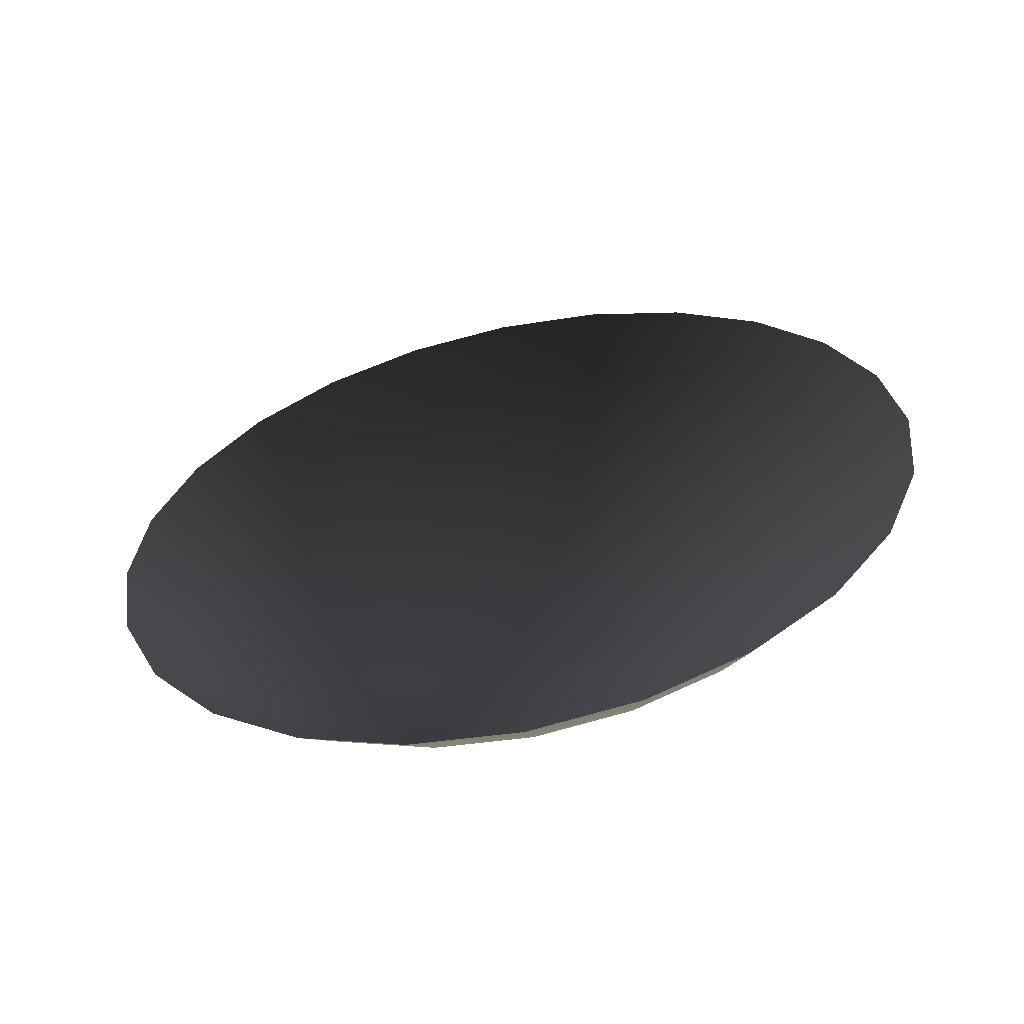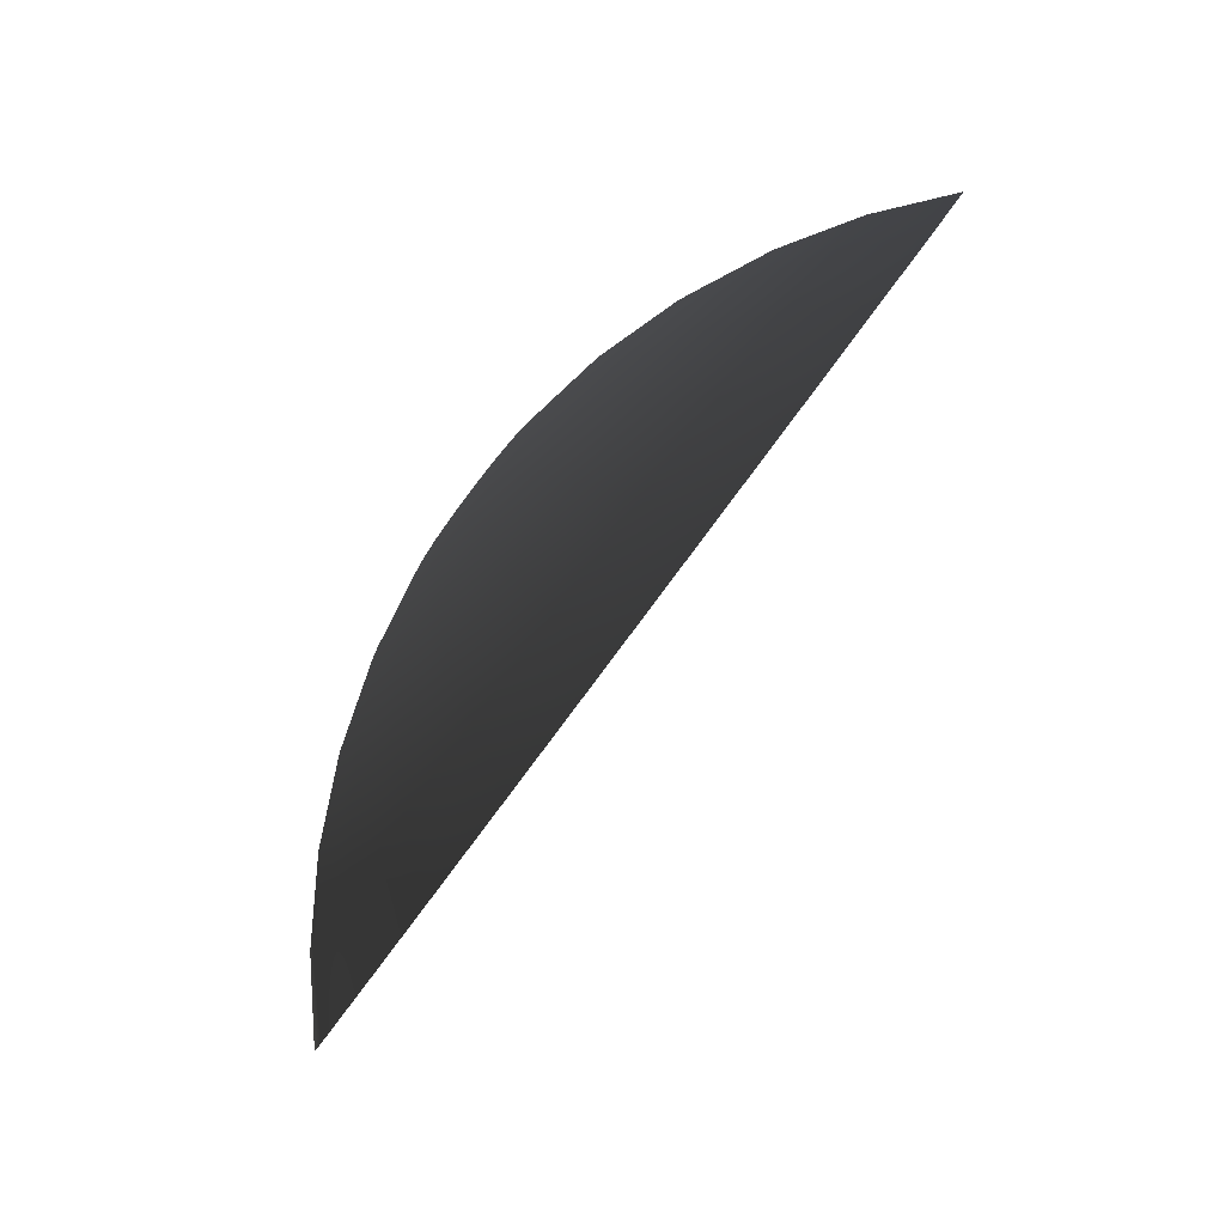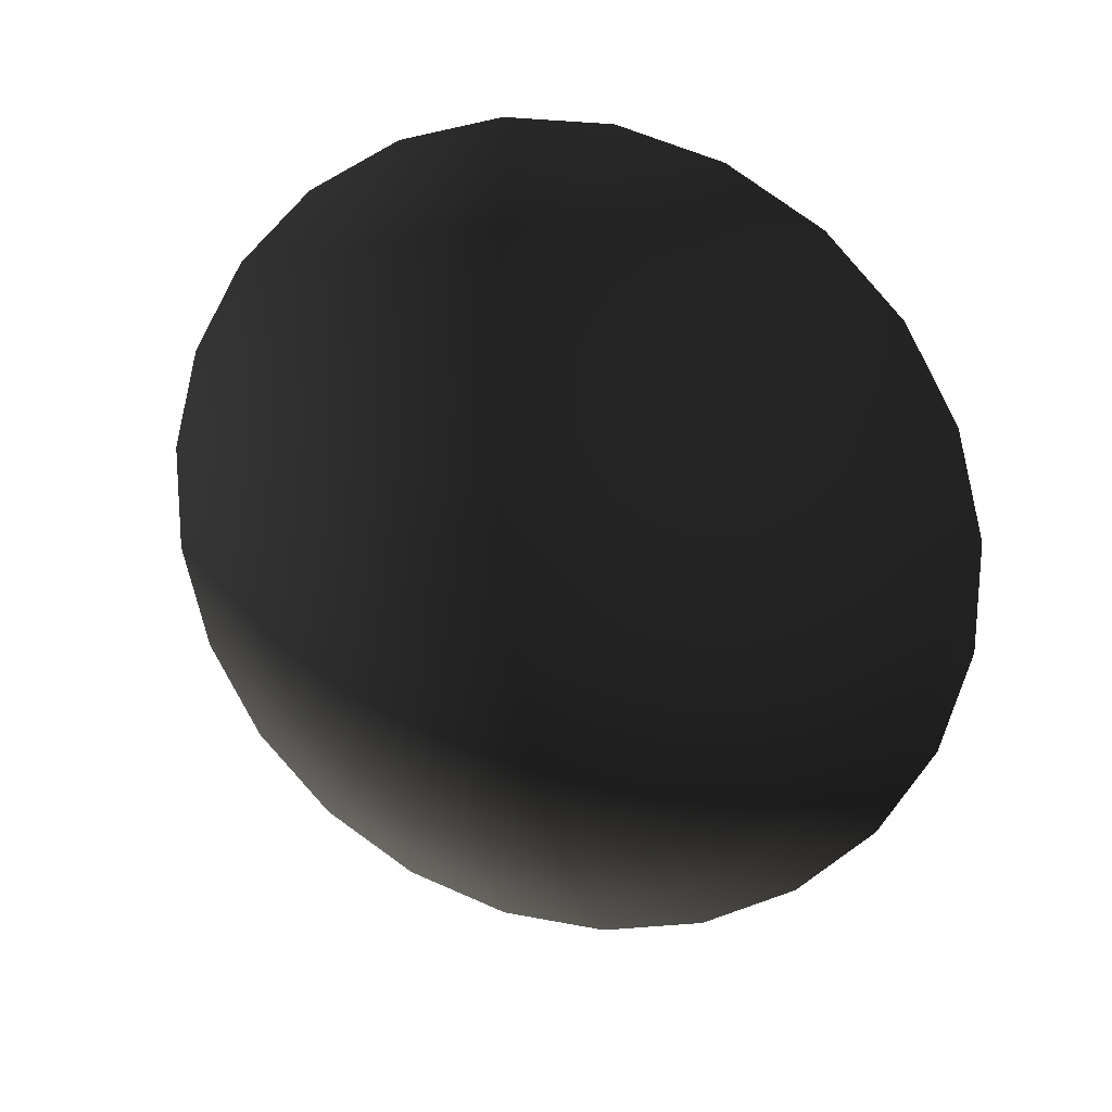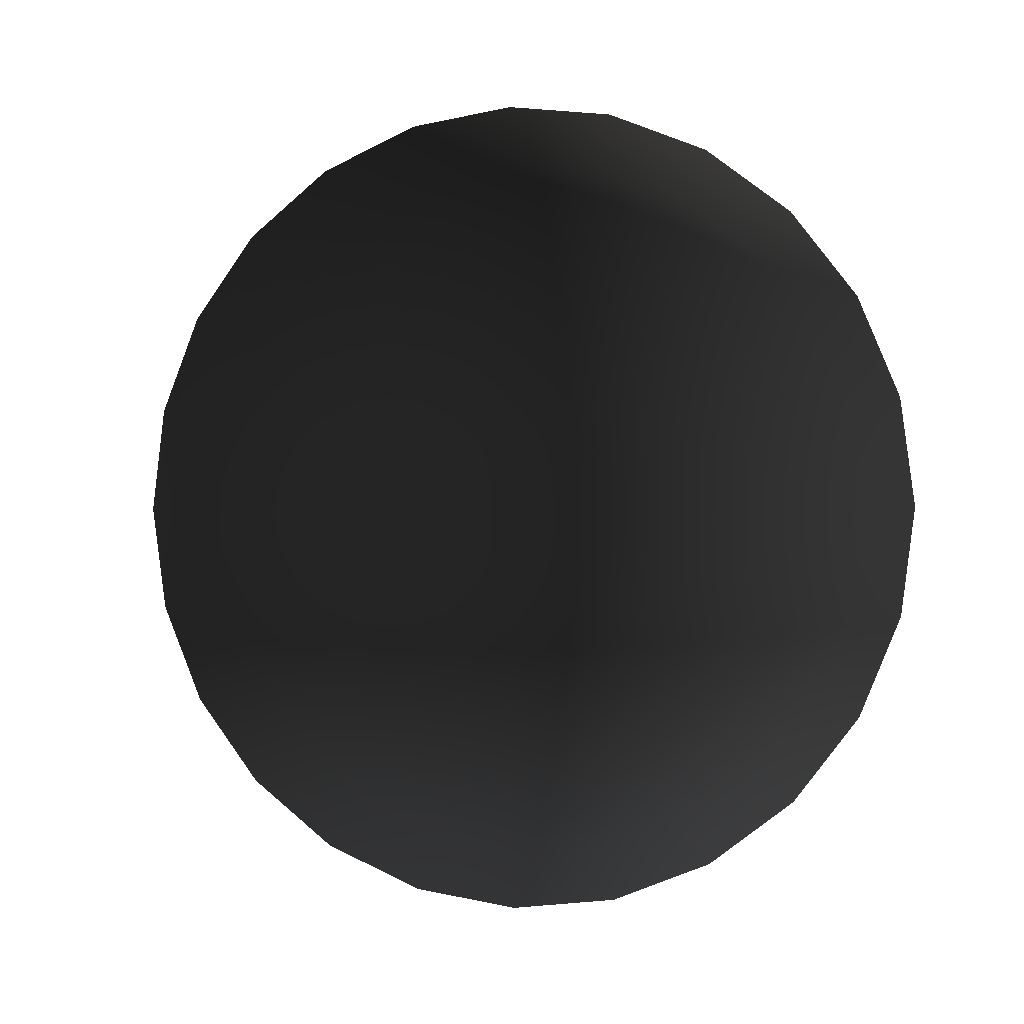
<metadata>
{"format":"obj","ext":"obj","renderer":"f3d","projection":"perspective","resolution":1024,"background":"white","views":[{"elev":48.2,"azim":-171.3,"up":"+Z"},{"elev":-64.5,"azim":-109.1,"up":"+Y"},{"elev":-61.8,"azim":-69.2,"up":"+Z"},{"elev":79.7,"azim":103.6,"up":"+Z"}]}
</metadata>
<code>
o #ID60
v -0.2515 0.1493 -0.8119
v -0.2521 0.1492 -0.8118
v -0.2509 0.1492 -0.8121
v -0.2527 0.149 -0.8117
v -0.2504 0.149 -0.8123
v -0.2532 0.1486 -0.8117
v -0.2499 0.1486 -0.8126
v -0.2536 0.1482 -0.8117
v -0.2496 0.1481 -0.8128
v -0.2539 0.1476 -0.8118
v -0.2494 0.1475 -0.813
v -0.2541 0.147 -0.8119
v -0.2494 0.1469 -0.8132
v -0.254 0.1464 -0.8121
v -0.2495 0.1463 -0.8133
v -0.2538 0.1458 -0.8123
v -0.2498 0.1458 -0.8134
v -0.2535 0.1453 -0.8125
v -0.2502 0.1453 -0.8134
v -0.2531 0.145 -0.8128
v -0.2507 0.1449 -0.8134
v -0.2525 0.1447 -0.813
v -0.2513 0.1447 -0.8133
v -0.2519 0.1446 -0.8132
v -0.2525 0.1447 -0.813
v -0.2513 0.1447 -0.8133
v -0.2519 0.1446 -0.8132
v -0.2507 0.1449 -0.8134
v -0.2531 0.145 -0.8128
v -0.2502 0.1453 -0.8134
v -0.2535 0.1453 -0.8125
v -0.2498 0.1458 -0.8134
v -0.2538 0.1458 -0.8123
v -0.2495 0.1463 -0.8133
v -0.254 0.1464 -0.8121
v -0.2494 0.1469 -0.8132
v -0.2541 0.147 -0.8119
v -0.2494 0.1475 -0.813
v -0.2539 0.1476 -0.8118
v -0.2496 0.1481 -0.8128
v -0.2536 0.1482 -0.8117
v -0.2499 0.1486 -0.8126
v -0.2532 0.1486 -0.8117
v -0.2504 0.149 -0.8123
v -0.2527 0.149 -0.8117
v -0.2509 0.1492 -0.8121
v -0.2521 0.1492 -0.8118
v -0.2515 0.1493 -0.8119
v -0.2508 0.1424 -0.8136
v -0.252 0.1422 -0.8133
v -0.2508 0.1424 -0.8136
v -0.252 0.1422 -0.8133
v -0.2532 0.1424 -0.813
v -0.2532 0.1424 -0.813
v -0.2543 0.1429 -0.8125
v -0.2543 0.1429 -0.8125
v -0.2552 0.1436 -0.8121
v -0.2552 0.1436 -0.8121
v -0.2558 0.1446 -0.8116
v -0.2558 0.1446 -0.8116
v -0.2562 0.1457 -0.8112
v -0.2562 0.1457 -0.8112
v -0.2562 0.1469 -0.8109
v -0.2562 0.1469 -0.8109
v -0.256 0.1481 -0.8106
v -0.256 0.1481 -0.8106
v -0.2554 0.1492 -0.8104
v -0.2554 0.1492 -0.8104
v -0.2546 0.1501 -0.8104
v -0.2546 0.1501 -0.8104
v -0.2536 0.1509 -0.8104
v -0.2536 0.1509 -0.8104
v -0.2524 0.1513 -0.8106
v -0.2524 0.1513 -0.8106
v -0.2512 0.1515 -0.8109
v -0.2512 0.1515 -0.8109
v -0.25 0.1513 -0.8113
v -0.25 0.1513 -0.8113
v -0.249 0.1508 -0.8117
v -0.249 0.1508 -0.8117
v -0.2481 0.1501 -0.8121
v -0.2481 0.1501 -0.8121
v -0.2474 0.1491 -0.8126
v -0.2474 0.1491 -0.8126
v -0.2471 0.148 -0.813
v -0.2471 0.148 -0.813
v -0.247 0.1468 -0.8134
v -0.247 0.1468 -0.8134
v -0.2473 0.1456 -0.8136
v -0.2473 0.1456 -0.8136
v -0.2478 0.1445 -0.8138
v -0.2478 0.1445 -0.8138
v -0.2486 0.1435 -0.8139
v -0.2486 0.1435 -0.8139
v -0.2497 0.1428 -0.8138
v -0.2497 0.1428 -0.8138
v -0.2502 0.14 -0.8136
v -0.252 0.1398 -0.8132
v -0.2502 0.14 -0.8136
v -0.252 0.1398 -0.8132
v -0.2538 0.1401 -0.8127
v -0.2538 0.1401 -0.8127
v -0.2554 0.1408 -0.812
v -0.2554 0.1408 -0.812
v -0.2567 0.1419 -0.8114
v -0.2567 0.1419 -0.8114
v -0.2576 0.1433 -0.8107
v -0.2576 0.1433 -0.8107
v -0.2582 0.145 -0.8101
v -0.2582 0.145 -0.8101
v -0.2583 0.1467 -0.8096
v -0.2583 0.1467 -0.8096
v -0.2579 0.1485 -0.8092
v -0.2579 0.1485 -0.8092
v -0.2571 0.1501 -0.8089
v -0.2571 0.1501 -0.8089
v -0.2558 0.1515 -0.8088
v -0.2558 0.1515 -0.8088
v -0.2543 0.1526 -0.8089
v -0.2543 0.1526 -0.8089
v -0.2526 0.1533 -0.8092
v -0.2526 0.1533 -0.8092
v -0.2508 0.1535 -0.8096
v -0.2508 0.1535 -0.8096
v -0.2491 0.1532 -0.8102
v -0.2491 0.1532 -0.8102
v -0.2475 0.1525 -0.8108
v -0.2475 0.1525 -0.8108
v -0.2462 0.1514 -0.8115
v -0.2462 0.1514 -0.8115
v -0.2452 0.15 -0.8121
v -0.2452 0.15 -0.8121
v -0.2447 0.1483 -0.8127
v -0.2447 0.1483 -0.8127
v -0.2446 0.1465 -0.8133
v -0.2446 0.1465 -0.8133
v -0.245 0.1448 -0.8137
v -0.245 0.1448 -0.8137
v -0.2458 0.1431 -0.8139
v -0.2458 0.1431 -0.8139
v -0.247 0.1417 -0.814
v -0.247 0.1417 -0.814
v -0.2485 0.1407 -0.8139
v -0.2485 0.1407 -0.8139
v -0.2496 0.1377 -0.8133
v -0.2519 0.1374 -0.8128
v -0.2496 0.1377 -0.8133
v -0.2519 0.1374 -0.8128
v -0.2542 0.1378 -0.8121
v -0.2542 0.1378 -0.8121
v -0.2563 0.1387 -0.8113
v -0.2563 0.1387 -0.8113
v -0.258 0.1401 -0.8104
v -0.258 0.1401 -0.8104
v -0.2593 0.142 -0.8095
v -0.2593 0.142 -0.8095
v -0.26 0.1442 -0.8087
v -0.26 0.1442 -0.8087
v -0.2601 0.1465 -0.808
v -0.2601 0.1465 -0.808
v -0.2596 0.1488 -0.8075
v -0.2596 0.1488 -0.8075
v -0.2585 0.1509 -0.8072
v -0.2585 0.1509 -0.8072
v -0.257 0.1528 -0.8071
v -0.257 0.1528 -0.8071
v -0.255 0.1542 -0.8072
v -0.255 0.1542 -0.8072
v -0.2527 0.155 -0.8076
v -0.2527 0.155 -0.8076
v -0.2504 0.1553 -0.8081
v -0.2504 0.1553 -0.8081
v -0.2481 0.155 -0.8088
v -0.2481 0.155 -0.8088
v -0.246 0.154 -0.8096
v -0.246 0.154 -0.8096
v -0.2443 0.1526 -0.8105
v -0.2443 0.1526 -0.8105
v -0.2431 0.1507 -0.8114
v -0.2431 0.1507 -0.8114
v -0.2423 0.1486 -0.8122
v -0.2423 0.1486 -0.8122
v -0.2422 0.1462 -0.8129
v -0.2422 0.1462 -0.8129
v -0.2427 0.1439 -0.8134
v -0.2427 0.1439 -0.8134
v -0.2438 0.1418 -0.8137
v -0.2438 0.1418 -0.8137
v -0.2454 0.14 -0.8138
v -0.2454 0.14 -0.8138
v -0.2474 0.1386 -0.8137
v -0.2474 0.1386 -0.8137
v -0.2489 0.1355 -0.8128
v -0.2518 0.1351 -0.8121
v -0.2489 0.1355 -0.8128
v -0.2518 0.1351 -0.8121
v -0.2546 0.1355 -0.8112
v -0.2546 0.1355 -0.8112
v -0.2571 0.1367 -0.8102
v -0.2571 0.1367 -0.8102
v -0.2592 0.1384 -0.8092
v -0.2592 0.1384 -0.8092
v -0.2607 0.1407 -0.8081
v -0.2607 0.1407 -0.8081
v -0.2616 0.1433 -0.8071
v -0.2616 0.1433 -0.8071
v -0.2617 0.1462 -0.8063
v -0.2617 0.1462 -0.8063
v -0.2611 0.149 -0.8056
v -0.2611 0.149 -0.8056
v -0.2598 0.1516 -0.8052
v -0.2598 0.1516 -0.8052
v -0.2579 0.1538 -0.8051
v -0.2579 0.1538 -0.8051
v -0.2555 0.1555 -0.8053
v -0.2555 0.1555 -0.8053
v -0.2528 0.1566 -0.8057
v -0.2528 0.1566 -0.8057
v -0.2499 0.1569 -0.8064
v -0.2499 0.1569 -0.8064
v -0.2471 0.1565 -0.8072
v -0.2471 0.1565 -0.8072
v -0.2446 0.1554 -0.8082
v -0.2446 0.1554 -0.8082
v -0.2425 0.1536 -0.8093
v -0.2425 0.1536 -0.8093
v -0.2409 0.1513 -0.8104
v -0.2409 0.1513 -0.8104
v -0.2401 0.1487 -0.8114
v -0.2401 0.1487 -0.8114
v -0.2399 0.1459 -0.8122
v -0.2399 0.1459 -0.8122
v -0.2406 0.1431 -0.8128
v -0.2406 0.1431 -0.8128
v -0.2419 0.1404 -0.8132
v -0.2419 0.1404 -0.8132
v -0.2438 0.1382 -0.8134
v -0.2438 0.1382 -0.8134
v -0.2462 0.1365 -0.8132
v -0.2462 0.1365 -0.8132
v -0.2482 0.1333 -0.8119
v -0.2515 0.1329 -0.8111
v -0.2482 0.1333 -0.8119
v -0.2515 0.1329 -0.8111
v -0.2548 0.1334 -0.8101
v -0.2548 0.1334 -0.8101
v -0.2577 0.1347 -0.8089
v -0.2577 0.1347 -0.8089
v -0.2602 0.1368 -0.8077
v -0.2602 0.1368 -0.8077
v -0.262 0.1394 -0.8065
v -0.262 0.1394 -0.8065
v -0.263 0.1425 -0.8053
v -0.263 0.1425 -0.8053
v -0.2631 0.1458 -0.8043
v -0.2631 0.1458 -0.8043
v -0.2624 0.1491 -0.8036
v -0.2624 0.1491 -0.8036
v -0.2609 0.1521 -0.8031
v -0.2609 0.1521 -0.8031
v -0.2587 0.1547 -0.803
v -0.2587 0.1547 -0.803
v -0.2559 0.1567 -0.8032
v -0.2559 0.1567 -0.8032
v -0.2527 0.1579 -0.8037
v -0.2527 0.1579 -0.8037
v -0.2494 0.1583 -0.8045
v -0.2494 0.1583 -0.8045
v -0.2461 0.1578 -0.8055
v -0.2461 0.1578 -0.8055
v -0.2432 0.1565 -0.8066
v -0.2432 0.1565 -0.8066
v -0.2407 0.1544 -0.8079
v -0.2407 0.1544 -0.8079
v -0.2389 0.1518 -0.8091
v -0.2389 0.1518 -0.8091
v -0.2379 0.1487 -0.8103
v -0.2379 0.1487 -0.8103
v -0.2378 0.1454 -0.8112
v -0.2378 0.1454 -0.8112
v -0.2385 0.1422 -0.812
v -0.2385 0.1422 -0.812
v -0.24 0.1391 -0.8124
v -0.24 0.1391 -0.8124
v -0.2423 0.1365 -0.8126
v -0.2423 0.1365 -0.8126
v -0.2451 0.1345 -0.8124
v -0.2451 0.1345 -0.8124
f 27 26 25
f 28 25 26
f 29 25 28
f 30 29 28
f 31 29 30
f 32 31 30
f 33 31 32
f 34 33 32
f 35 33 34
f 36 35 34
f 37 35 36
f 38 37 36
f 39 37 38
f 40 39 38
f 41 39 40
f 42 41 40
f 43 41 42
f 44 43 42
f 45 43 44
f 46 45 44
f 47 45 46
f 48 47 46
f 52 51 27
f 26 27 51
f 52 27 54
f 25 54 27
f 54 25 56
f 29 56 25
f 56 29 58
f 31 58 29
f 58 31 60
f 33 60 31
f 60 33 62
f 35 62 33
f 62 35 64
f 37 64 35
f 64 37 66
f 39 66 37
f 39 41 66
f 68 66 41
f 41 43 68
f 70 68 43
f 43 45 70
f 72 70 45
f 45 47 72
f 74 72 47
f 47 48 74
f 76 74 48
f 46 78 48
f 76 48 78
f 44 80 46
f 78 46 80
f 42 82 44
f 80 44 82
f 40 84 42
f 82 42 84
f 38 86 40
f 84 40 86
f 88 86 36
f 38 36 86
f 90 88 34
f 36 34 88
f 92 90 32
f 34 32 90
f 94 92 30
f 32 30 92
f 96 94 28
f 30 28 94
f 51 96 26
f 28 26 96
f 100 99 52
f 51 52 99
f 100 52 102
f 54 102 52
f 102 54 104
f 56 104 54
f 104 56 106
f 58 106 56
f 106 58 108
f 60 108 58
f 108 60 110
f 62 110 60
f 110 62 112
f 64 112 62
f 112 64 114
f 66 114 64
f 66 68 114
f 116 114 68
f 68 70 116
f 118 116 70
f 70 72 118
f 120 118 72
f 72 74 120
f 122 120 74
f 74 76 122
f 124 122 76
f 78 126 76
f 124 76 126
f 80 128 78
f 126 78 128
f 82 130 80
f 128 80 130
f 84 132 82
f 130 82 132
f 86 134 84
f 132 84 134
f 136 134 88
f 86 88 134
f 138 136 90
f 88 90 136
f 140 138 92
f 90 92 138
f 142 140 94
f 92 94 140
f 144 142 96
f 94 96 142
f 99 144 51
f 96 51 144
f 148 147 100
f 99 100 147
f 148 100 150
f 102 150 100
f 150 102 152
f 104 152 102
f 152 104 154
f 106 154 104
f 154 106 156
f 108 156 106
f 156 108 158
f 110 158 108
f 158 110 160
f 112 160 110
f 160 112 162
f 114 162 112
f 114 116 162
f 164 162 116
f 116 118 164
f 166 164 118
f 118 120 166
f 168 166 120
f 120 122 168
f 170 168 122
f 122 124 170
f 172 170 124
f 126 174 124
f 172 124 174
f 128 176 126
f 174 126 176
f 130 178 128
f 176 128 178
f 132 180 130
f 178 130 180
f 134 182 132
f 180 132 182
f 184 182 136
f 134 136 182
f 186 184 138
f 136 138 184
f 188 186 140
f 138 140 186
f 190 188 142
f 140 142 188
f 192 190 144
f 142 144 190
f 147 192 99
f 144 99 192
f 196 195 148
f 147 148 195
f 196 148 198
f 150 198 148
f 198 150 200
f 152 200 150
f 200 152 202
f 154 202 152
f 202 154 204
f 156 204 154
f 156 158 204
f 206 204 158
f 158 160 206
f 208 206 160
f 160 162 208
f 210 208 162
f 162 164 210
f 212 210 164
f 164 166 212
f 214 212 166
f 214 166 216
f 168 216 166
f 216 168 218
f 170 218 168
f 218 170 220
f 172 220 170
f 172 174 220
f 222 220 174
f 176 224 174
f 222 174 224
f 178 226 176
f 224 176 226
f 180 228 178
f 226 178 228
f 182 230 180
f 228 180 230
f 232 230 184
f 182 184 230
f 234 232 186
f 184 186 232
f 236 234 188
f 186 188 234
f 238 236 190
f 188 190 236
f 240 238 192
f 190 192 238
f 195 240 147
f 192 147 240
f 244 243 196
f 195 196 243
f 244 196 246
f 198 246 196
f 246 198 248
f 200 248 198
f 248 200 250
f 202 250 200
f 202 204 250
f 252 250 204
f 204 206 252
f 254 252 206
f 206 208 254
f 256 254 208
f 208 210 256
f 258 256 210
f 210 212 258
f 260 258 212
f 212 214 260
f 262 260 214
f 262 214 264
f 216 264 214
f 264 216 266
f 218 266 216
f 218 220 266
f 268 266 220
f 220 222 268
f 270 268 222
f 222 224 270
f 272 270 224
f 224 226 272
f 274 272 226
f 228 276 226
f 274 226 276
f 230 278 228
f 276 228 278
f 280 278 232
f 230 232 278
f 282 280 234
f 232 234 280
f 284 282 236
f 234 236 282
f 286 284 238
f 236 238 284
f 288 286 240
f 238 240 286
f 243 288 195
f 240 195 288
f 3 2 1
f 3 4 2
f 5 4 3
f 5 6 4
f 7 6 5
f 7 8 6
f 9 8 7
f 9 10 8
f 11 10 9
f 11 12 10
f 13 12 11
f 13 14 12
f 15 14 13
f 15 16 14
f 17 16 15
f 17 18 16
f 19 18 17
f 19 20 18
f 21 20 19
f 21 22 20
f 23 22 21
f 22 23 24
f 49 24 23
f 24 49 50
f 24 53 22
f 53 24 50
f 22 55 20
f 55 22 53
f 20 57 18
f 57 20 55
f 18 59 16
f 59 18 57
f 16 61 14
f 61 16 59
f 14 63 12
f 63 14 61
f 12 65 10
f 65 12 63
f 8 65 67
f 65 8 10
f 6 67 69
f 67 6 8
f 4 69 71
f 69 4 6
f 2 71 73
f 71 2 4
f 1 73 75
f 73 1 2
f 77 1 75
f 1 77 3
f 79 3 77
f 3 79 5
f 81 5 79
f 5 81 7
f 83 7 81
f 7 83 9
f 85 9 83
f 9 85 11
f 85 13 11
f 13 85 87
f 87 15 13
f 15 87 89
f 89 17 15
f 17 89 91
f 91 19 17
f 19 91 93
f 93 21 19
f 21 93 95
f 95 23 21
f 23 95 49
f 97 50 49
f 50 97 98
f 50 101 53
f 101 50 98
f 53 103 55
f 103 53 101
f 55 105 57
f 105 55 103
f 57 107 59
f 107 57 105
f 59 109 61
f 109 59 107
f 61 111 63
f 111 61 109
f 63 113 65
f 113 63 111
f 67 113 115
f 113 67 65
f 69 115 117
f 115 69 67
f 71 117 119
f 117 71 69
f 73 119 121
f 119 73 71
f 75 121 123
f 121 75 73
f 125 75 123
f 75 125 77
f 127 77 125
f 77 127 79
f 129 79 127
f 79 129 81
f 131 81 129
f 81 131 83
f 133 83 131
f 83 133 85
f 133 87 85
f 87 133 135
f 135 89 87
f 89 135 137
f 137 91 89
f 91 137 139
f 139 93 91
f 93 139 141
f 141 95 93
f 95 141 143
f 143 49 95
f 49 143 97
f 145 98 97
f 98 145 146
f 98 149 101
f 149 98 146
f 101 151 103
f 151 101 149
f 103 153 105
f 153 103 151
f 105 155 107
f 155 105 153
f 107 157 109
f 157 107 155
f 109 159 111
f 159 109 157
f 111 161 113
f 161 111 159
f 115 161 163
f 161 115 113
f 117 163 165
f 163 117 115
f 119 165 167
f 165 119 117
f 121 167 169
f 167 121 119
f 123 169 171
f 169 123 121
f 173 123 171
f 123 173 125
f 175 125 173
f 125 175 127
f 177 127 175
f 127 177 129
f 179 129 177
f 129 179 131
f 181 131 179
f 131 181 133
f 181 135 133
f 135 181 183
f 183 137 135
f 137 183 185
f 185 139 137
f 139 185 187
f 187 141 139
f 141 187 189
f 189 143 141
f 143 189 191
f 191 97 143
f 97 191 145
f 193 146 145
f 146 193 194
f 146 197 149
f 197 146 194
f 149 199 151
f 199 149 197
f 151 201 153
f 201 151 199
f 153 203 155
f 203 153 201
f 157 203 205
f 203 157 155
f 159 205 207
f 205 159 157
f 161 207 209
f 207 161 159
f 163 209 211
f 209 163 161
f 165 211 213
f 211 165 163
f 165 215 167
f 215 165 213
f 167 217 169
f 217 167 215
f 169 219 171
f 219 169 217
f 173 219 221
f 219 173 171
f 223 173 221
f 173 223 175
f 225 175 223
f 175 225 177
f 227 177 225
f 177 227 179
f 229 179 227
f 179 229 181
f 229 183 181
f 183 229 231
f 231 185 183
f 185 231 233
f 233 187 185
f 187 233 235
f 235 189 187
f 189 235 237
f 237 191 189
f 191 237 239
f 239 145 191
f 145 239 193
f 241 194 193
f 194 241 242
f 194 245 197
f 245 194 242
f 197 247 199
f 247 197 245
f 199 249 201
f 249 199 247
f 203 249 251
f 249 203 201
f 205 251 253
f 251 205 203
f 207 253 255
f 253 207 205
f 209 255 257
f 255 209 207
f 211 257 259
f 257 211 209
f 213 259 261
f 259 213 211
f 213 263 215
f 263 213 261
f 215 265 217
f 265 215 263
f 219 265 267
f 265 219 217
f 221 267 269
f 267 221 219
f 223 269 271
f 269 223 221
f 225 271 273
f 271 225 223
f 275 225 273
f 225 275 227
f 277 227 275
f 227 277 229
f 277 231 229
f 231 277 279
f 279 233 231
f 233 279 281
f 281 235 233
f 235 281 283
f 283 237 235
f 237 283 285
f 285 239 237
f 239 285 287
f 287 193 239
f 193 287 241

</code>
